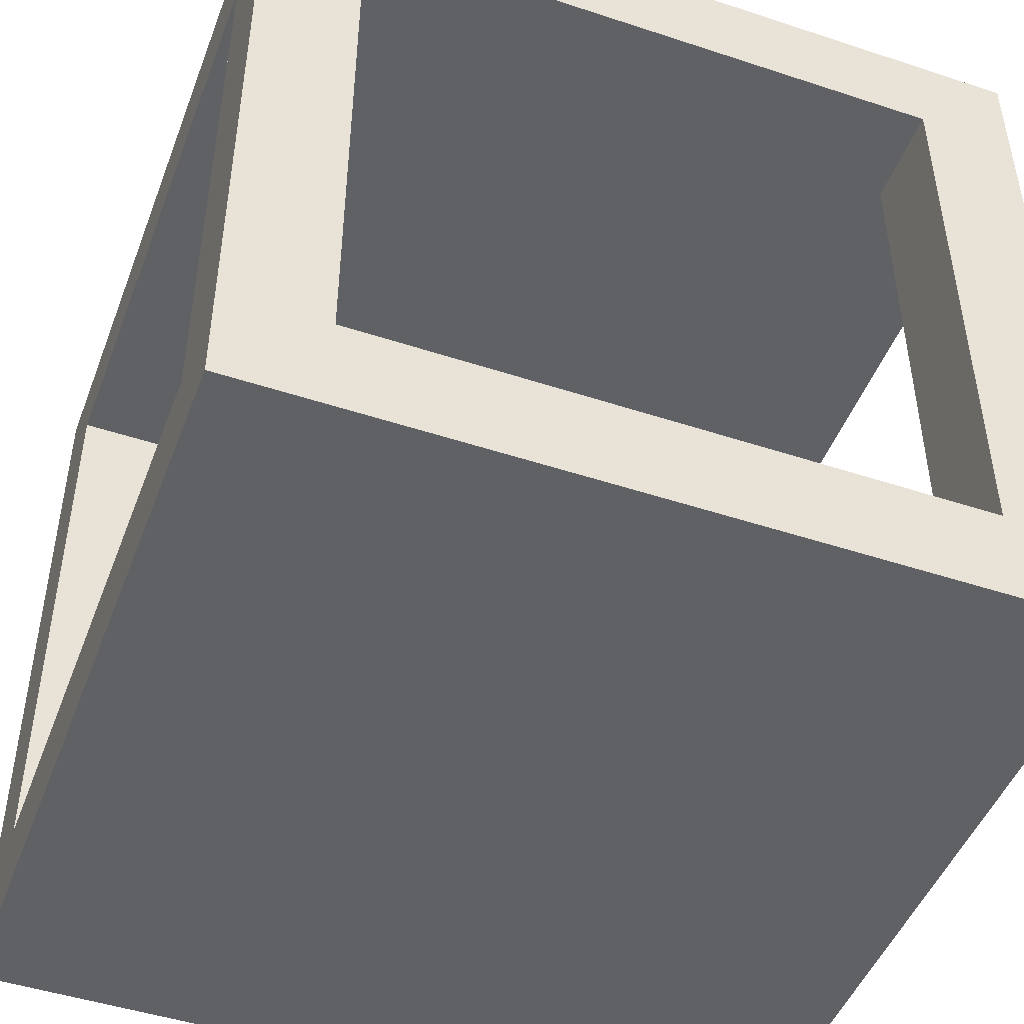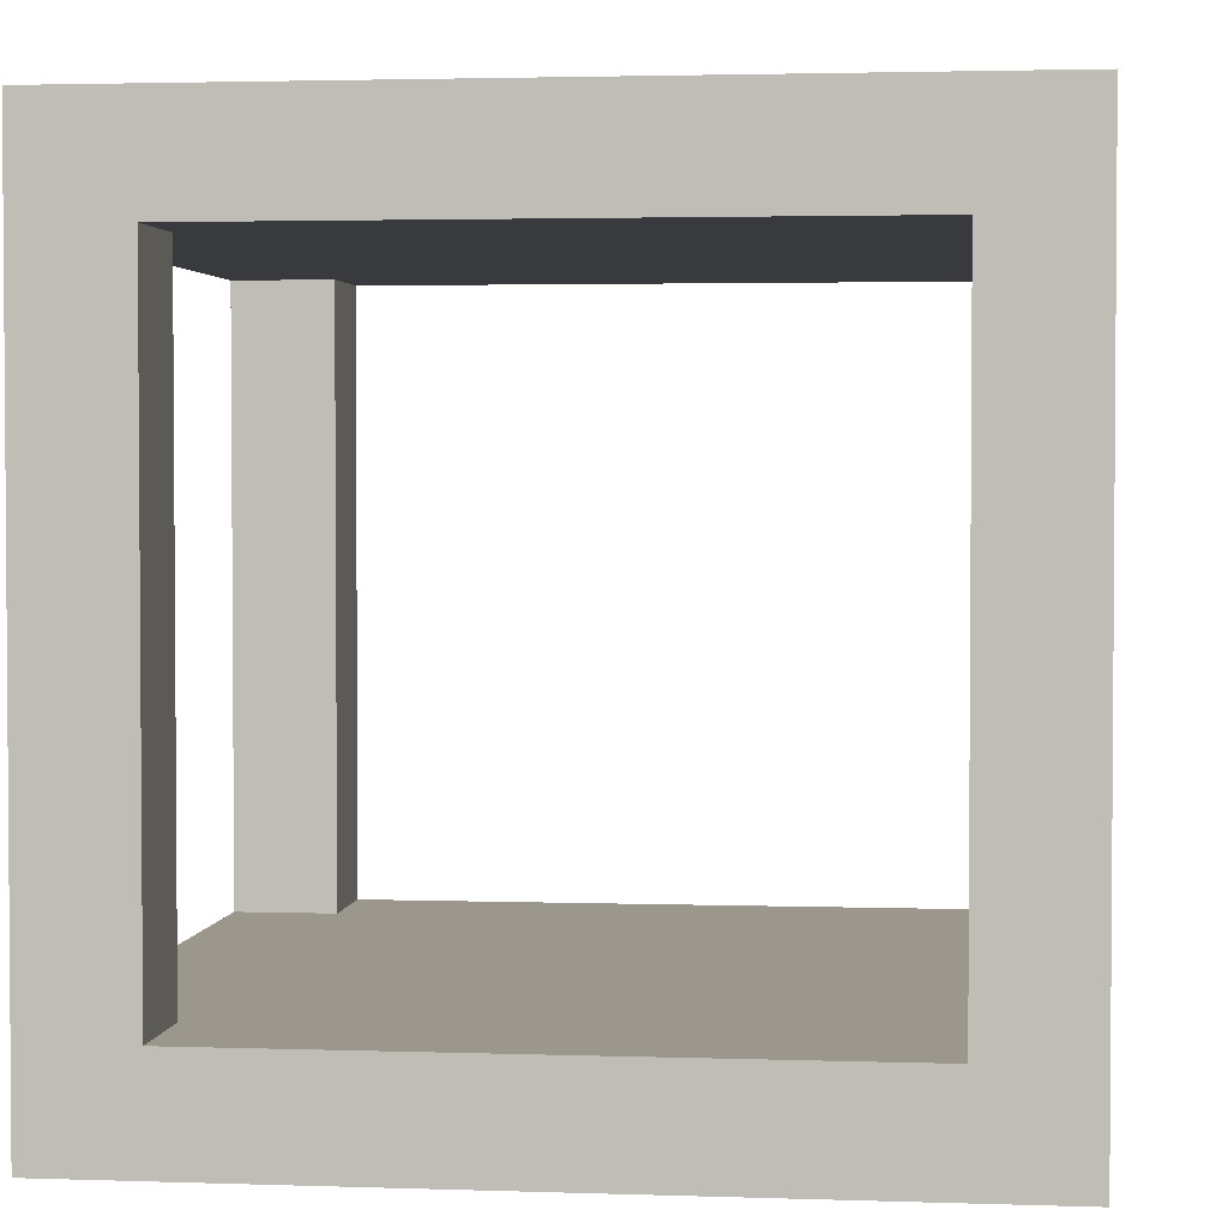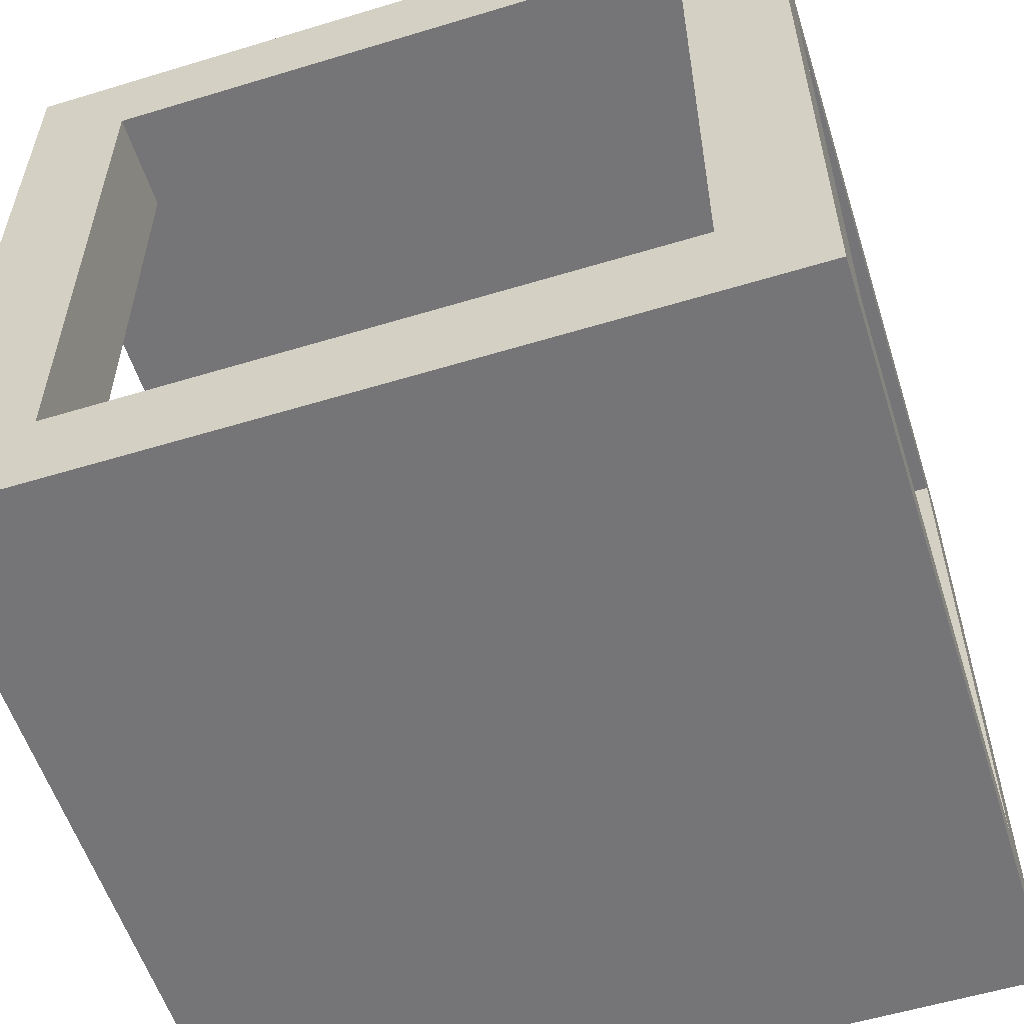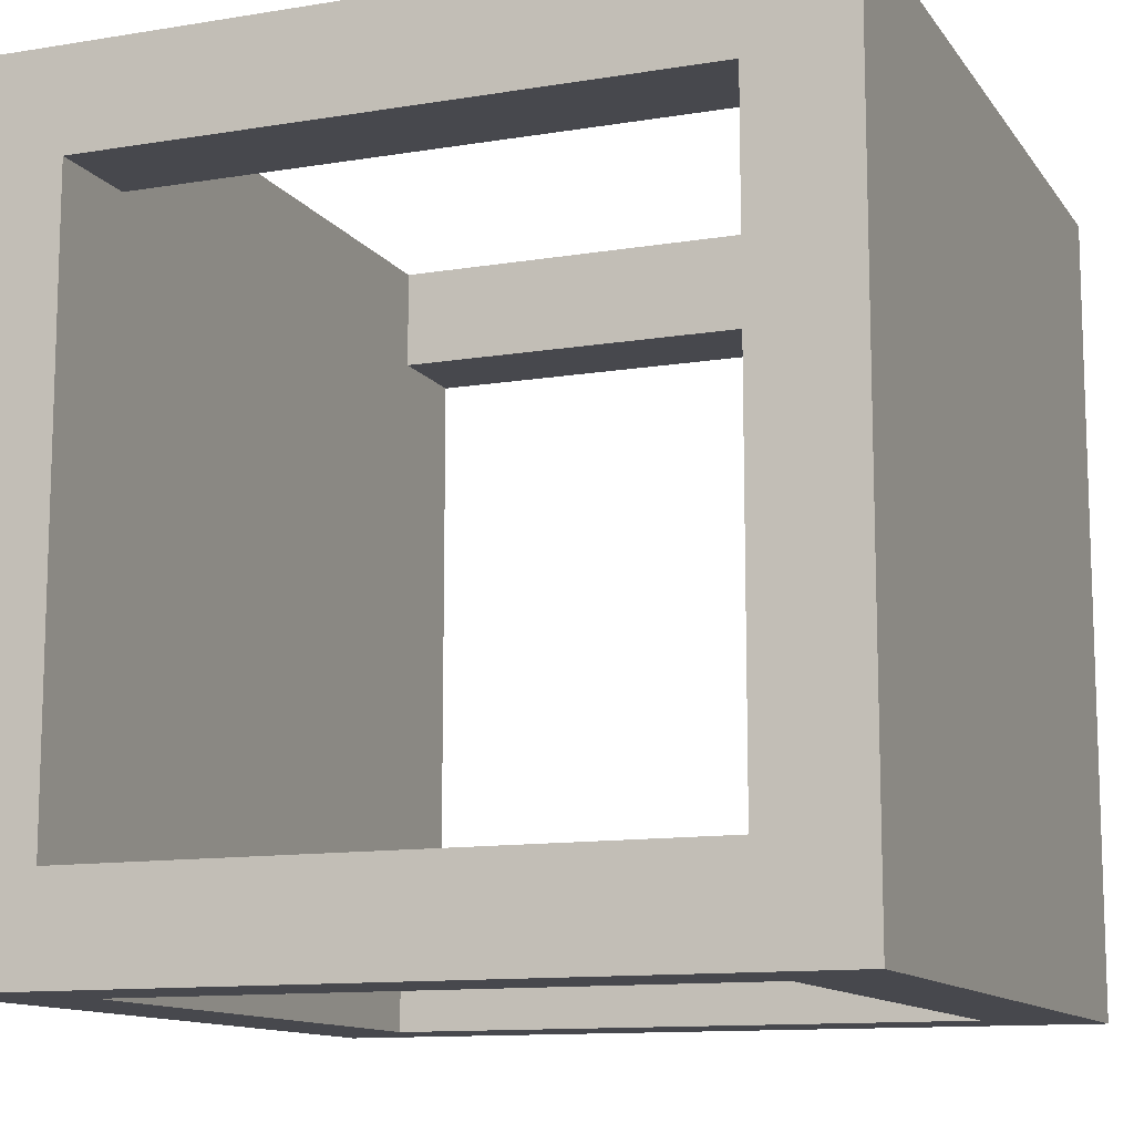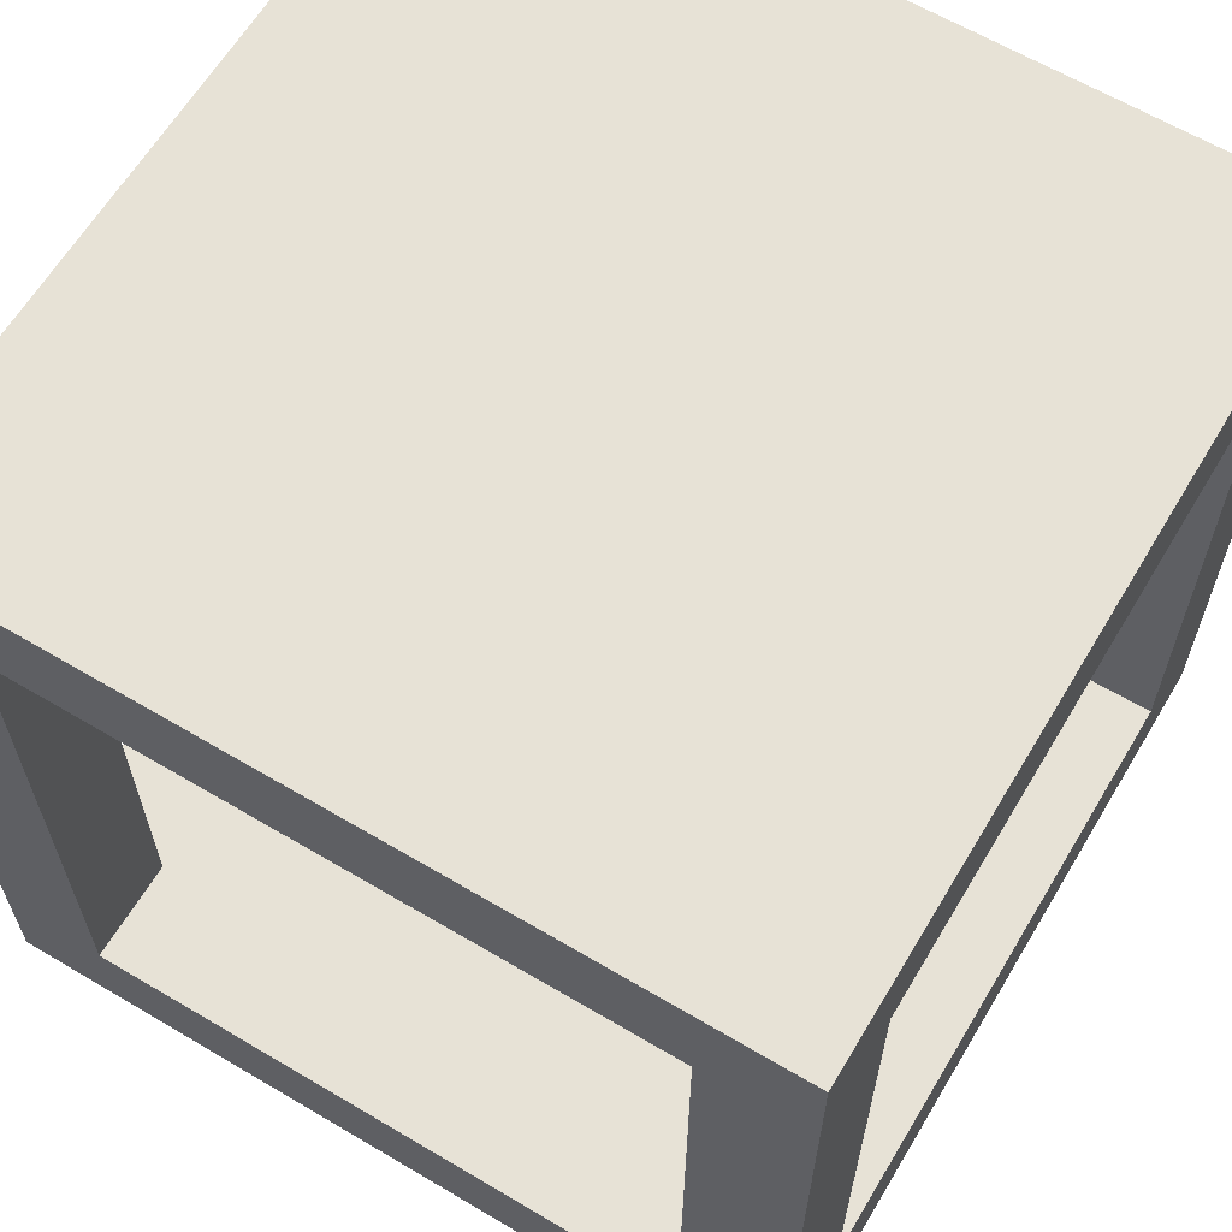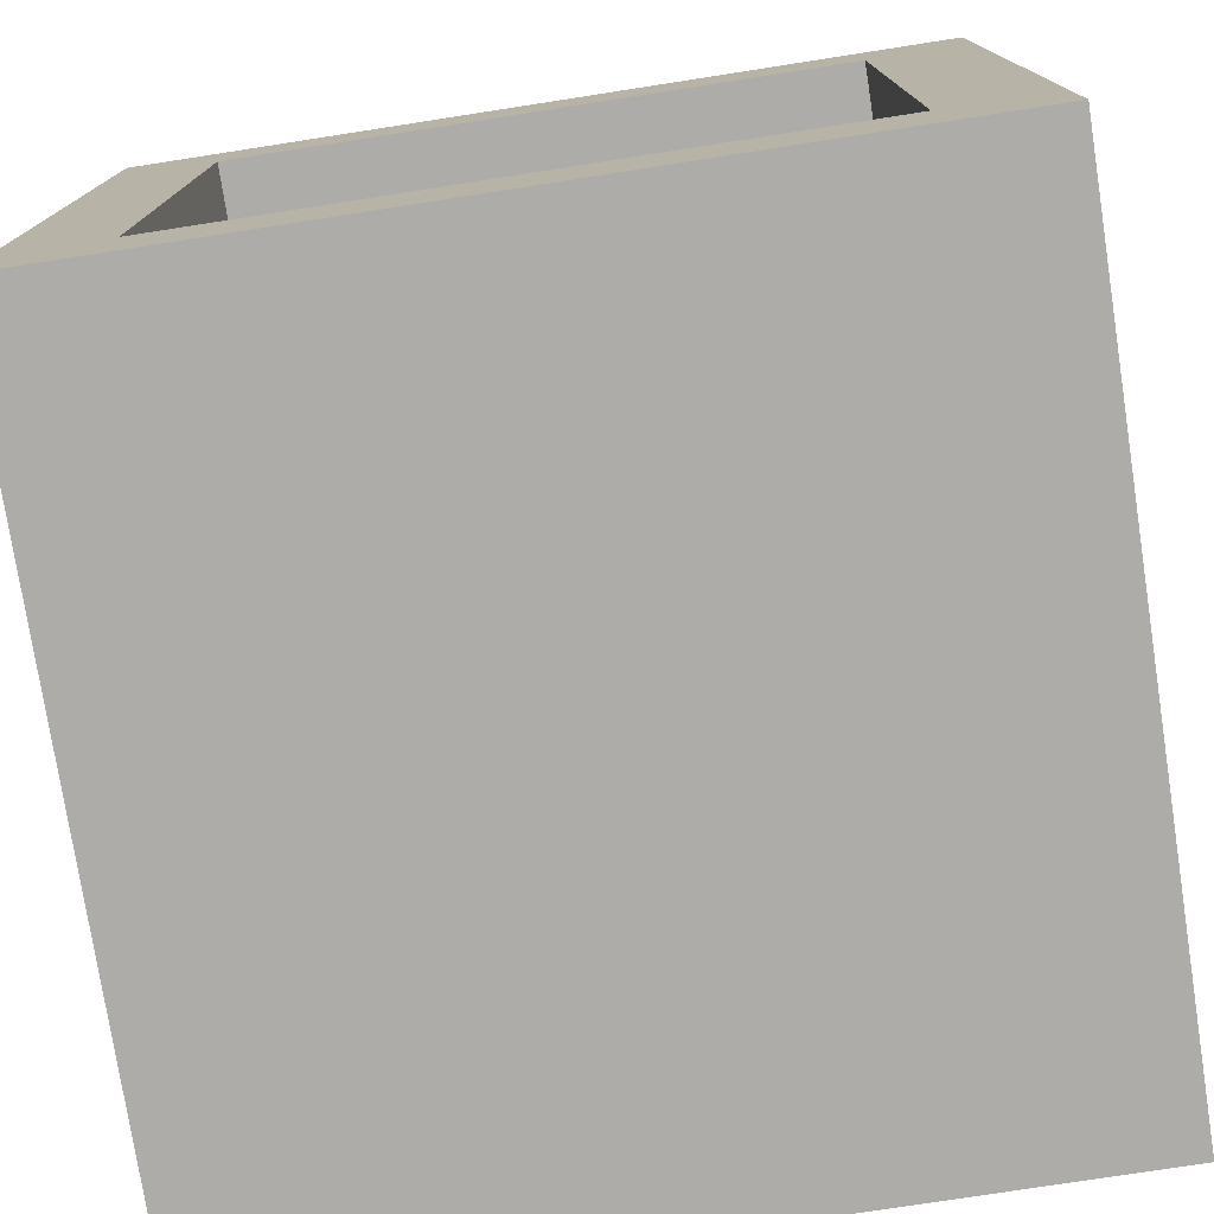
<metadata>
{"format":"obj","ext":"obj","renderer":"f3d","projection":"perspective","resolution":1024,"background":"white","views":[{"elev":-47.5,"azim":-110.4,"up":"+Y"},{"elev":2.6,"azim":96.7,"up":"+Y"},{"elev":-56.6,"azim":-162.4,"up":"+Y"},{"elev":-11.8,"azim":111.5,"up":"+Z"},{"elev":63.2,"azim":30.9,"up":"+Y"},{"elev":-76.7,"azim":8.8,"up":"+Y"}]}
</metadata>
<code>
o cube_hollow
v -1 1 -1
v -1 -1 -1
v -1 0.75 -0.75
v -1 0.75 0.75
v -1 1 1
v -1 -0.75 0.75
v -1 -0.75 -0.75
v -1 -1 1
v 1 -1 -1
v 0.75 -0.75 -1
v 1 1 -1
v -0.75 0.75 -1
v 0.75 0.75 -1
v -0.75 -0.75 -1
v 1 0.75 0.75
v 1 0.75 -0.75
v 1 1 1
v 1 -0.75 -0.75
v 1 -1 1
v 1 -0.75 0.75
v 0.75 0.75 1
v -0.75 0.75 1
v 0.75 -0.75 1
v -0.75 -0.75 1
v -0.75 0.75 0.75
v -0.75 0.75 -0.75
v -0.75 -0.75 -0.75
v 0.75 -0.75 -0.75
v 0.75 0.75 -0.75
v 0.75 -0.75 0.75
v -0.75 -0.75 0.75
v 0.75 0.75 0.75
f 1 2 3
f 4 5 3
f 6 7 8
f 6 8 4
f 9 10 11
f 12 1 13
f 14 1 12
f 2 14 9
f 15 16 17
f 18 9 16
f 17 19 15
f 20 19 18
f 21 17 22
f 23 19 21
f 8 24 5
f 24 8 23
f 9 19 2
f 1 5 11
f 29 32 25
f 26 27 12
f 30 28 27
f 23 21 30
f 30 27 31
f 30 31 23
f 27 7 31
f 27 28 10
f 29 25 26
f 29 26 13
f 26 12 13
f 21 22 25
f 32 15 30
f 31 6 25
f 28 18 29
f 7 27 3
f 18 28 20
f 6 31 7
f 16 15 29
f 32 21 25
f 2 7 3
f 5 1 3
f 7 2 8
f 8 5 4
f 10 13 11
f 1 11 13
f 2 1 14
f 14 10 9
f 16 11 17
f 9 11 16
f 19 20 15
f 19 9 18
f 17 5 22
f 19 17 21
f 24 22 5
f 8 19 23
f 19 8 2
f 5 17 11
f 24 31 25
f 27 14 12
f 32 29 15
f 21 32 30
f 14 27 10
f 31 24 23
f 25 3 26
f 24 25 22
f 15 20 30
f 6 4 25
f 18 16 29
f 27 26 3
f 28 30 20
f 29 10 28
f 29 13 10
f 25 4 3

</code>
